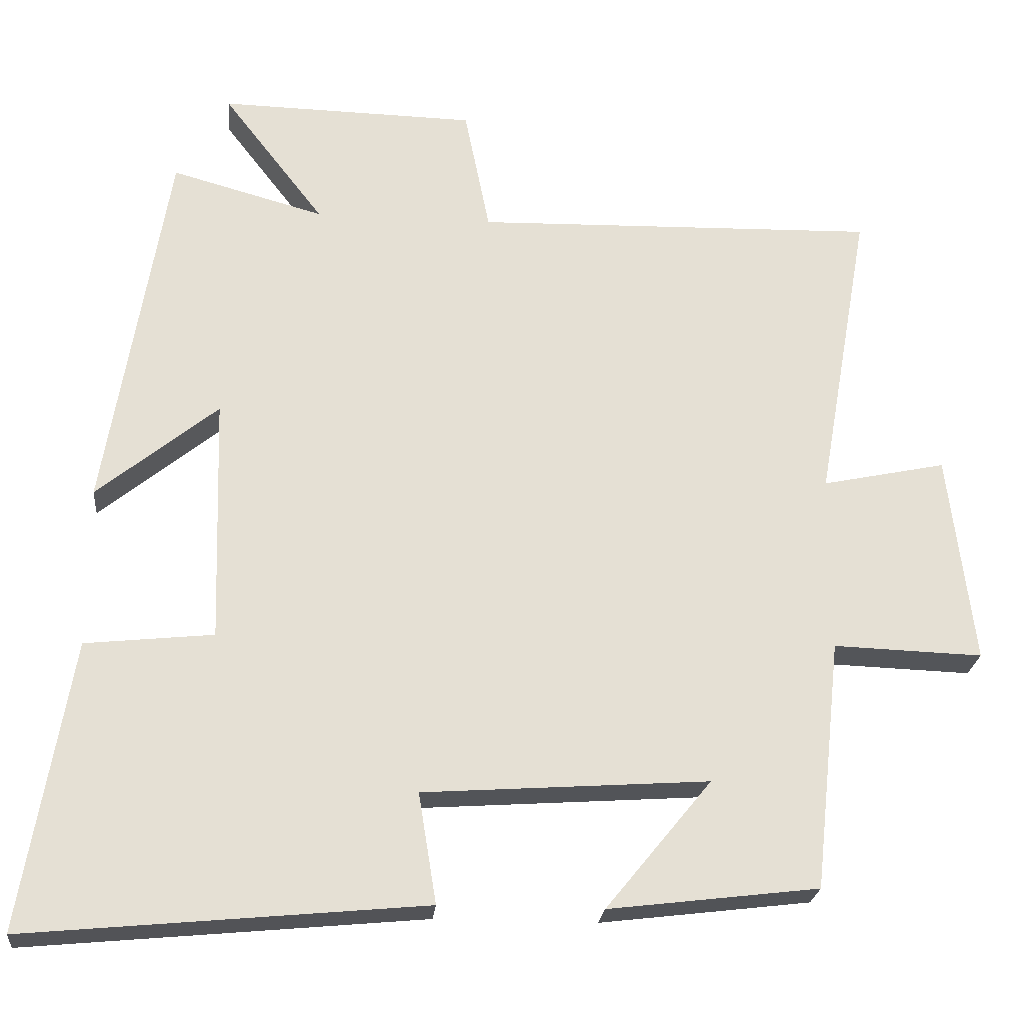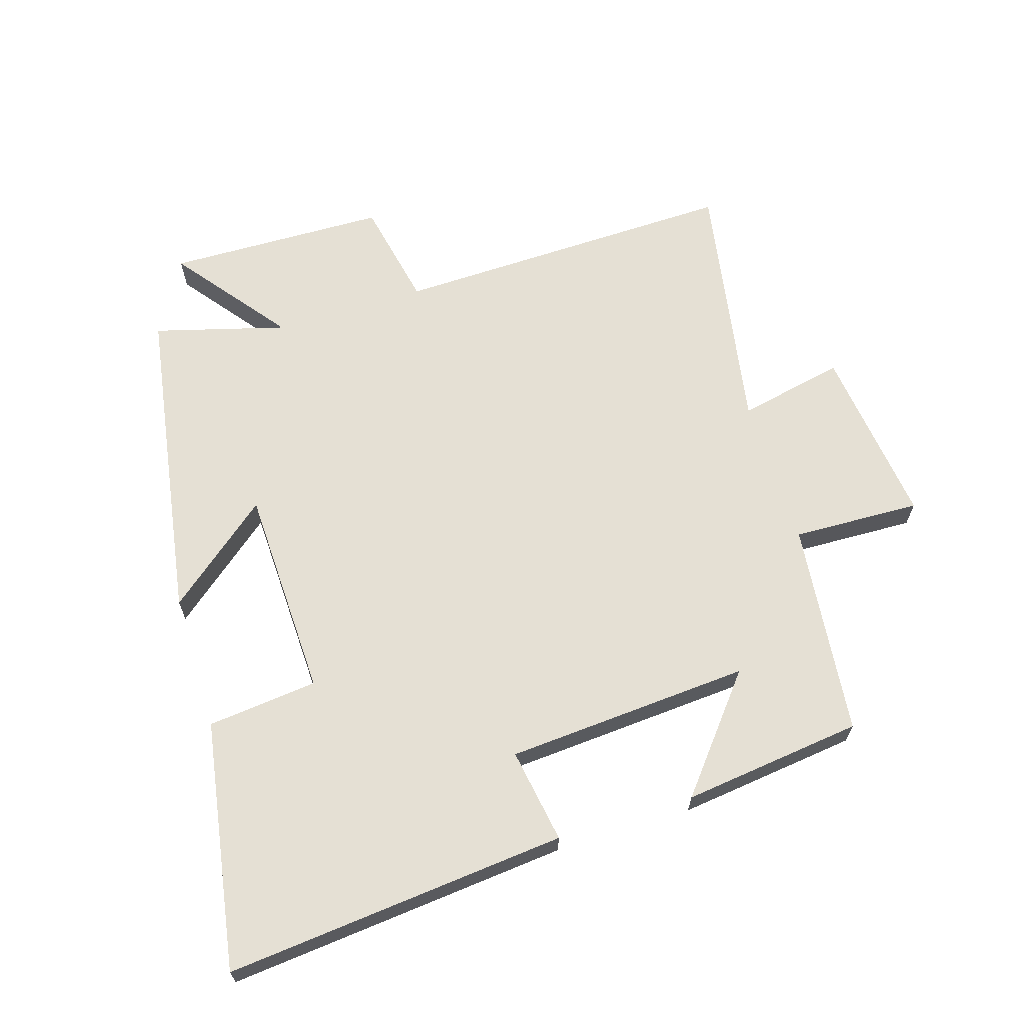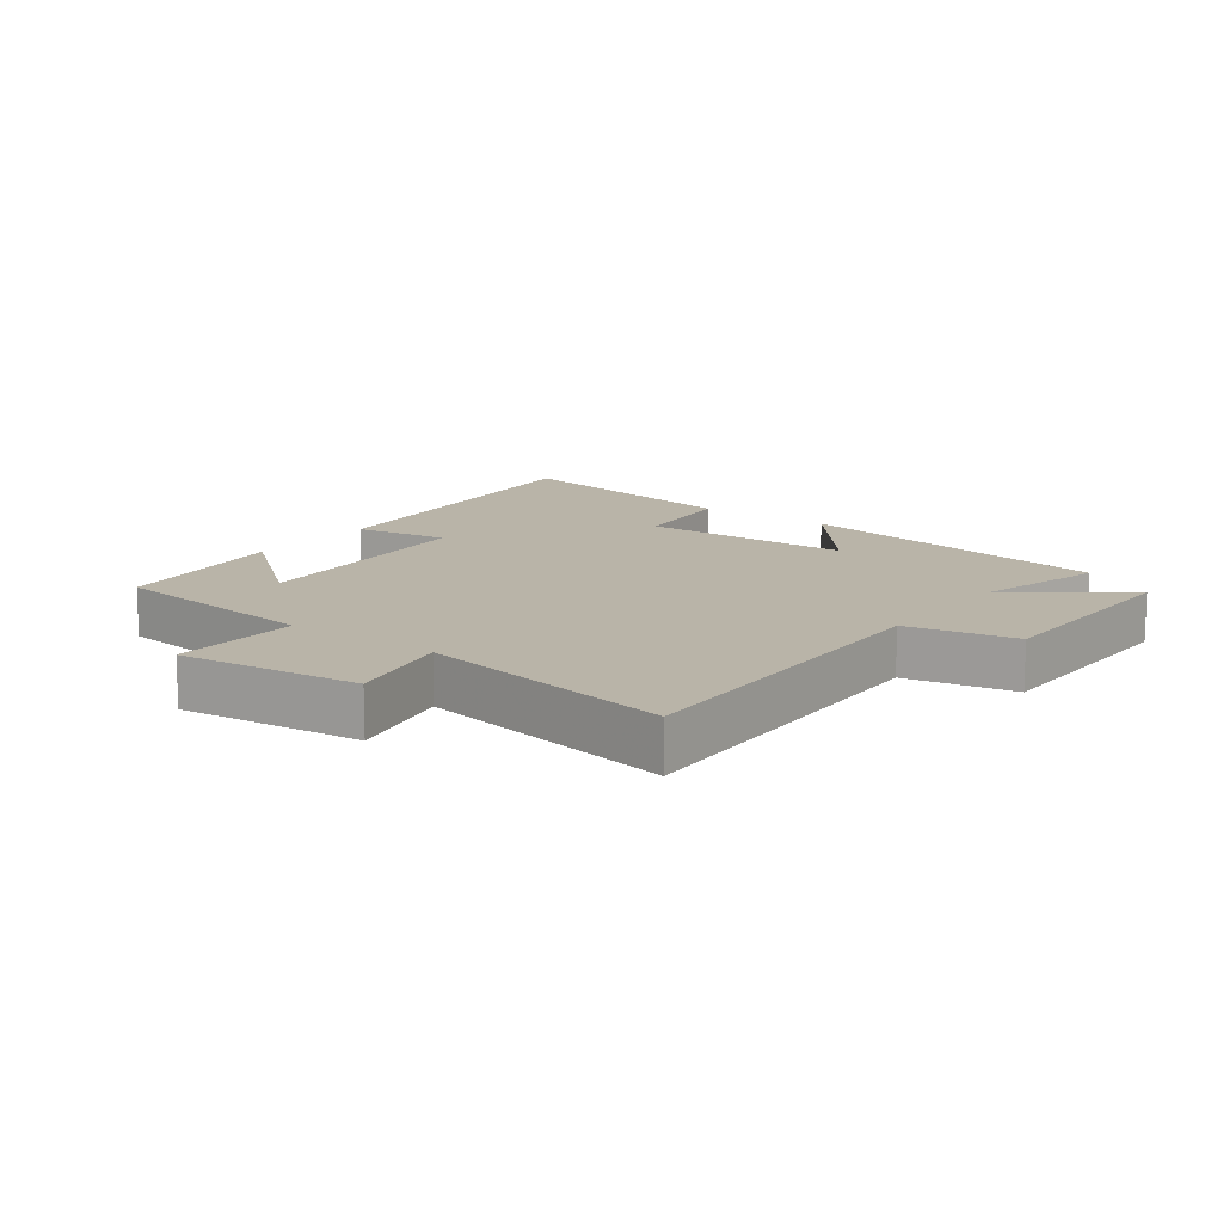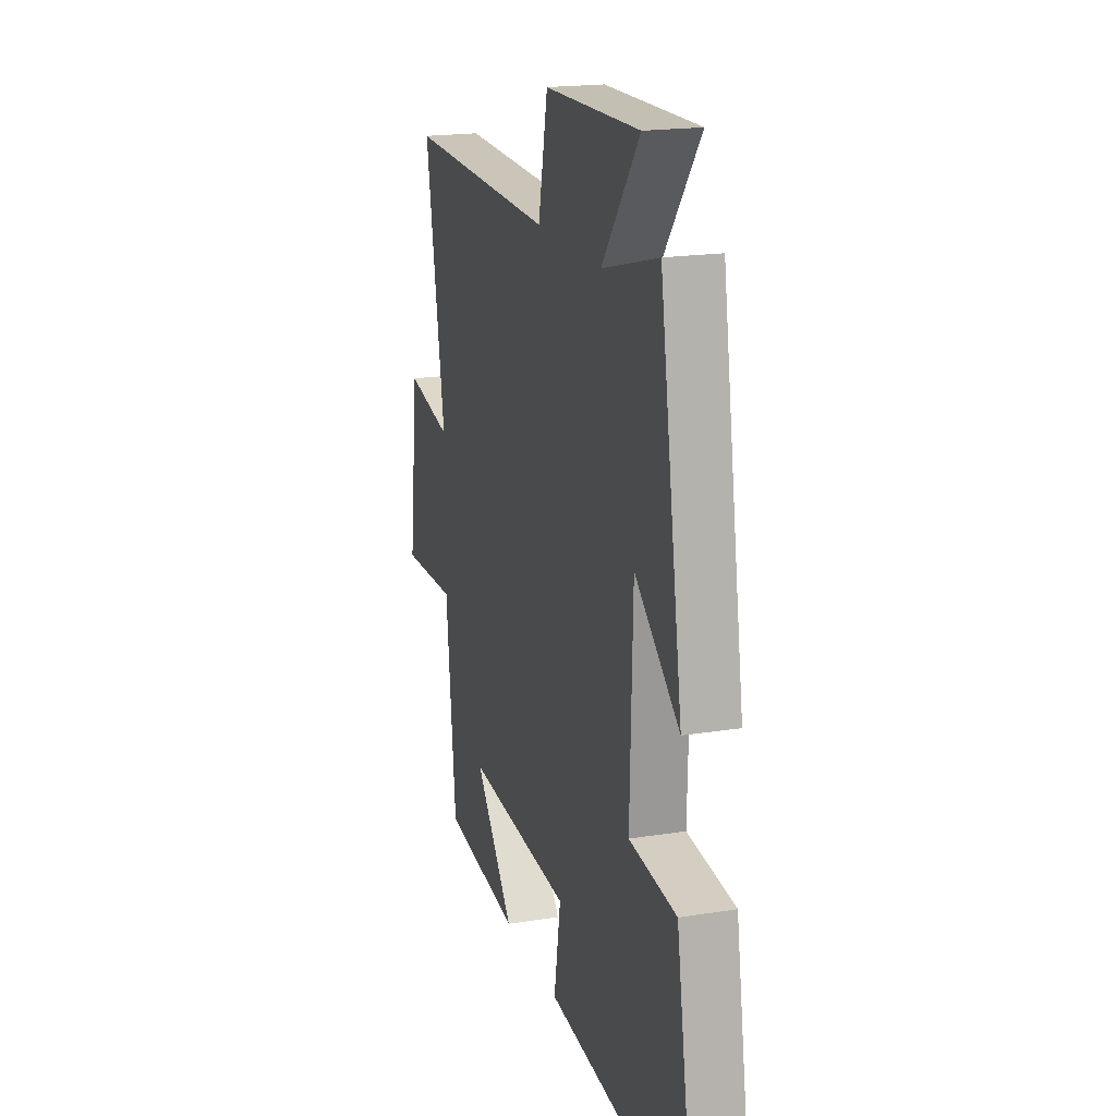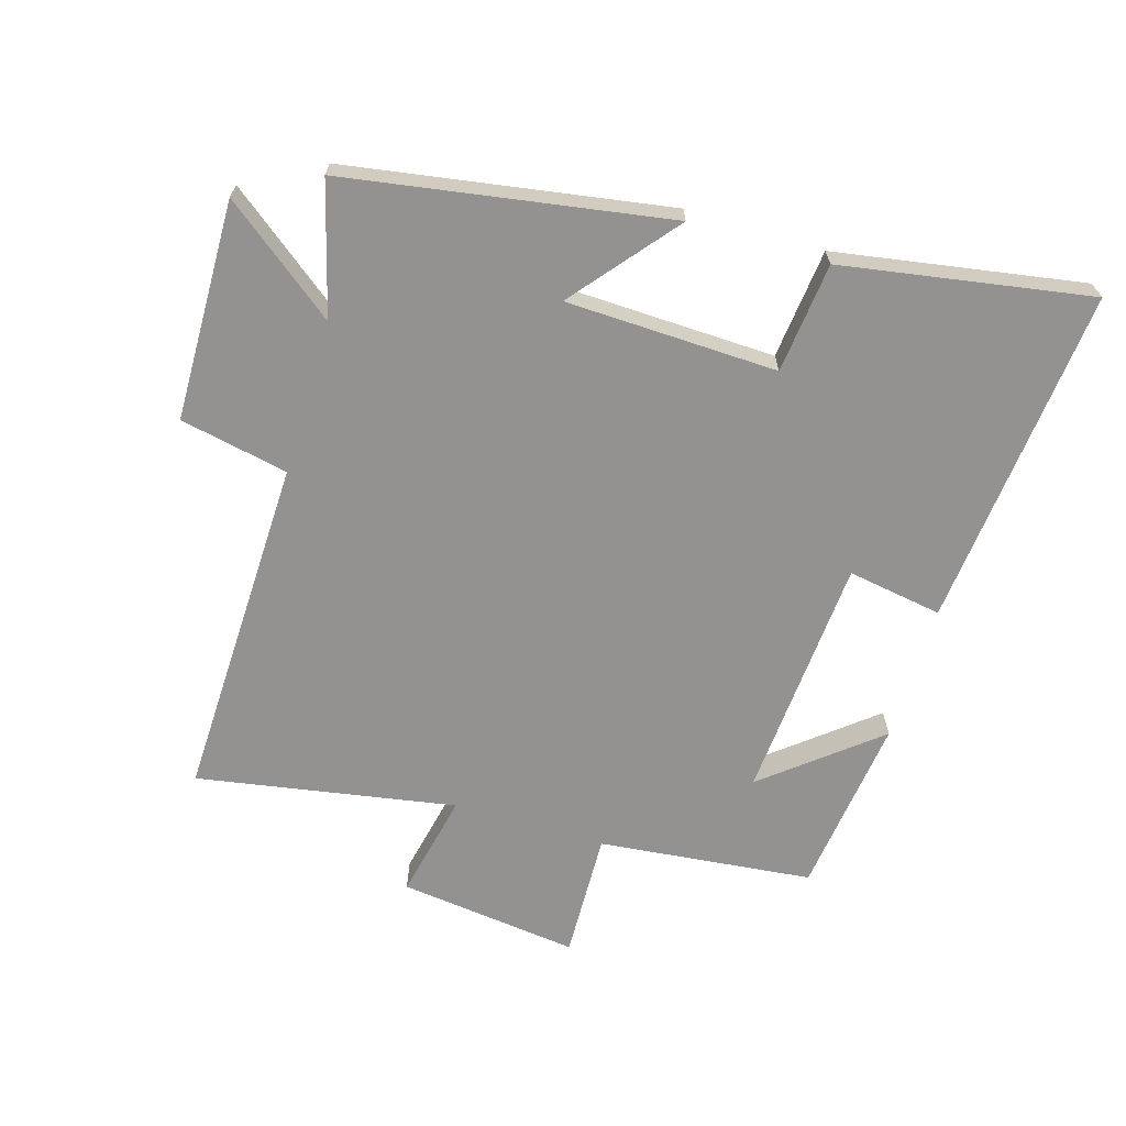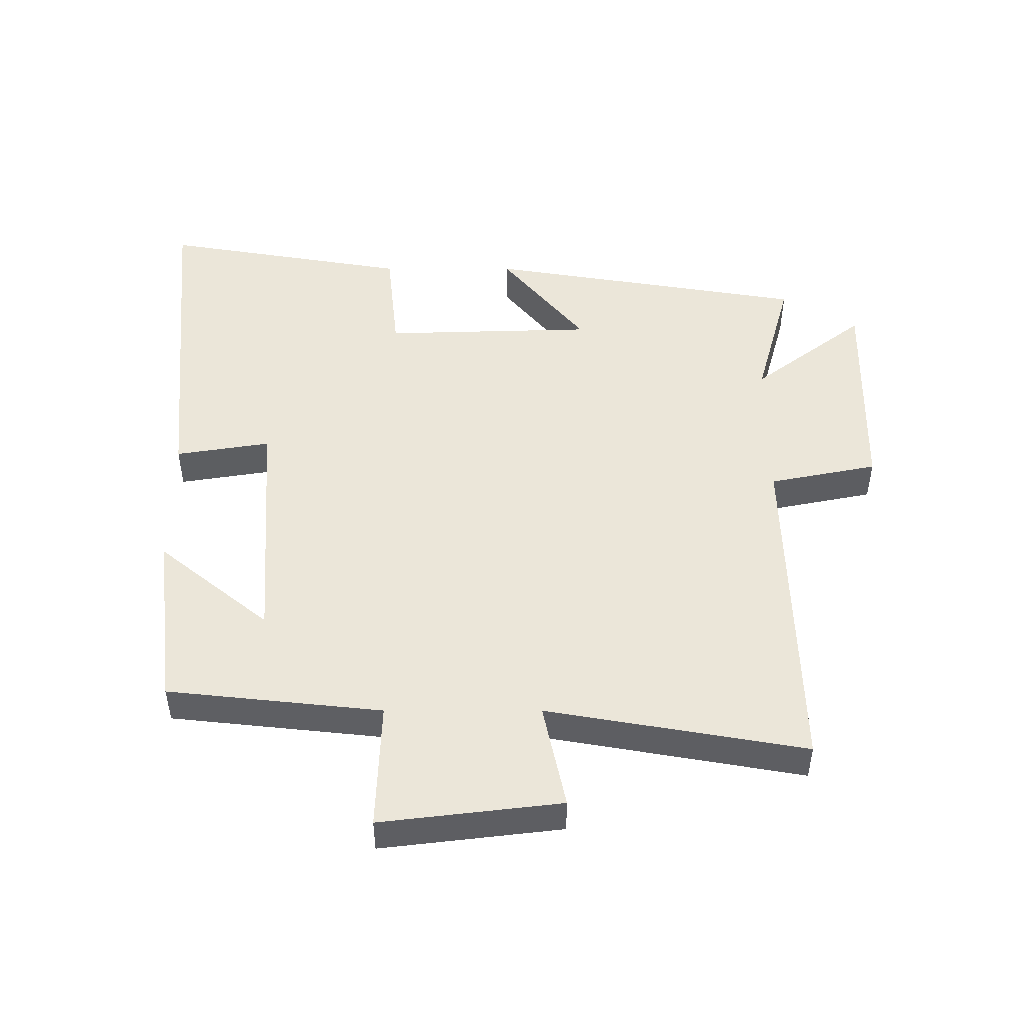
<metadata>
{"format":"obj","ext":"obj","renderer":"f3d","projection":"perspective","resolution":1024,"background":"white","views":[{"elev":-23.7,"azim":174.7,"up":"+Z"},{"elev":65.3,"azim":162.7,"up":"+Y"},{"elev":13.1,"azim":-53.3,"up":"+Y"},{"elev":19.1,"azim":73.1,"up":"+Z"},{"elev":-66.5,"azim":73.2,"up":"+Y"},{"elev":48.5,"azim":-90.0,"up":"+Y"}]}
</metadata>
<code>
v -0.571 0.07 0.513
v -0.03 0.07 0.5
v 0.004 0.07 0.669
v 0.348 0.07 0.677
v 0.212 0.07 0.5
v 0.417 0.07 0.557
v 0.5 0.07 0.054
v 0.338 0.07 0.186
v 0.328 0.07 -0.144
v 0.5 0.07 -0.162
v 0.566 0.07 -0.55
v 0.033 0.07 -0.5
v 0.057 0.07 -0.352
v -0.325 0.07 -0.326
v -0.183 0.07 -0.5
v -0.464 0.07 -0.466
v -0.5 0.07 -0.131
v -0.7 0.07 -0.138
v -0.666 0.07 0.144
v -0.5 0.07 0.109
v -0.571 0 0.513
v -0.03 0 0.5
v 0.004 0 0.669
v 0.348 0 0.677
v 0.212 0 0.5
v 0.417 0 0.557
v 0.5 0 0.054
v 0.338 0 0.186
v 0.328 0 -0.144
v 0.5 0 -0.162
v 0.566 0 -0.55
v 0.033 0 -0.5
v 0.057 0 -0.352
v -0.325 0 -0.326
v -0.183 0 -0.5
v -0.464 0 -0.466
v -0.5 0 -0.131
v -0.7 0 -0.138
v -0.666 0 0.144
v -0.5 0 0.109
f 17 18 19 20
f 16 17 20
f 14 15 16
f 14 16 20
f 13 14 20 1
f 9 10 11 12
f 8 9 12 13
f 5 6 7 8
f 5 8 13
f 2 3 4 5
f 2 5 13
f 1 2 13
f 40 39 38 37
f 40 37 36
f 36 35 34
f 40 36 34
f 21 40 34 33
f 32 31 30 29
f 33 32 29 28
f 28 27 26 25
f 33 28 25
f 25 24 23 22
f 33 25 22
f 33 22 21
f 1 21 22 2
f 2 22 23 3
f 3 23 24 4
f 4 24 25 5
f 5 25 26 6
f 6 26 27 7
f 7 27 28 8
f 8 28 29 9
f 9 29 30 10
f 10 30 31 11
f 11 31 32 12
f 12 32 33 13
f 13 33 34 14
f 14 34 35 15
f 15 35 36 16
f 16 36 37 17
f 17 37 38 18
f 18 38 39 19
f 19 39 40 20
f 20 40 21 1

</code>
